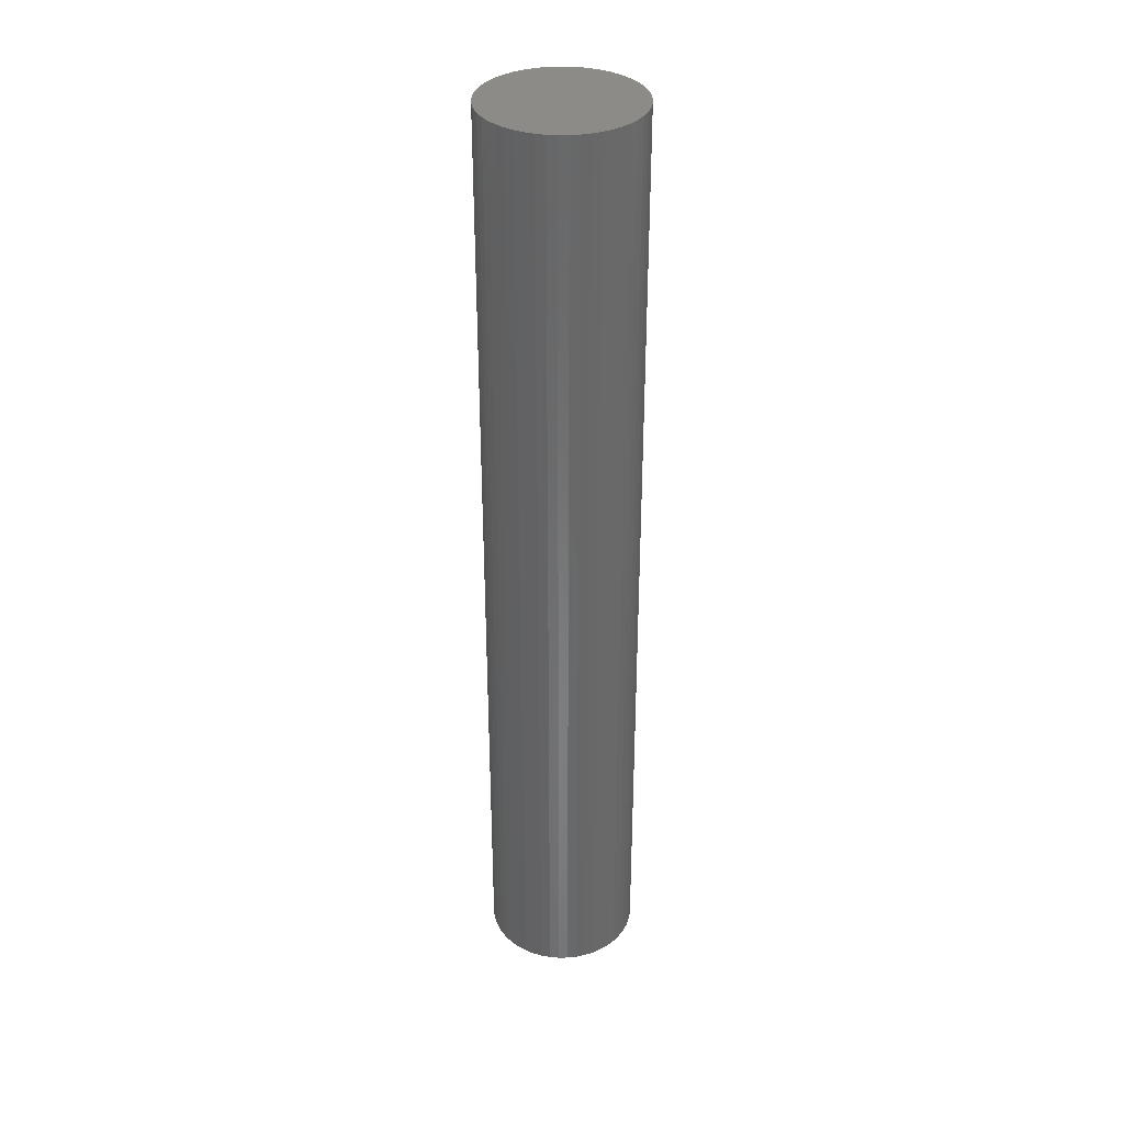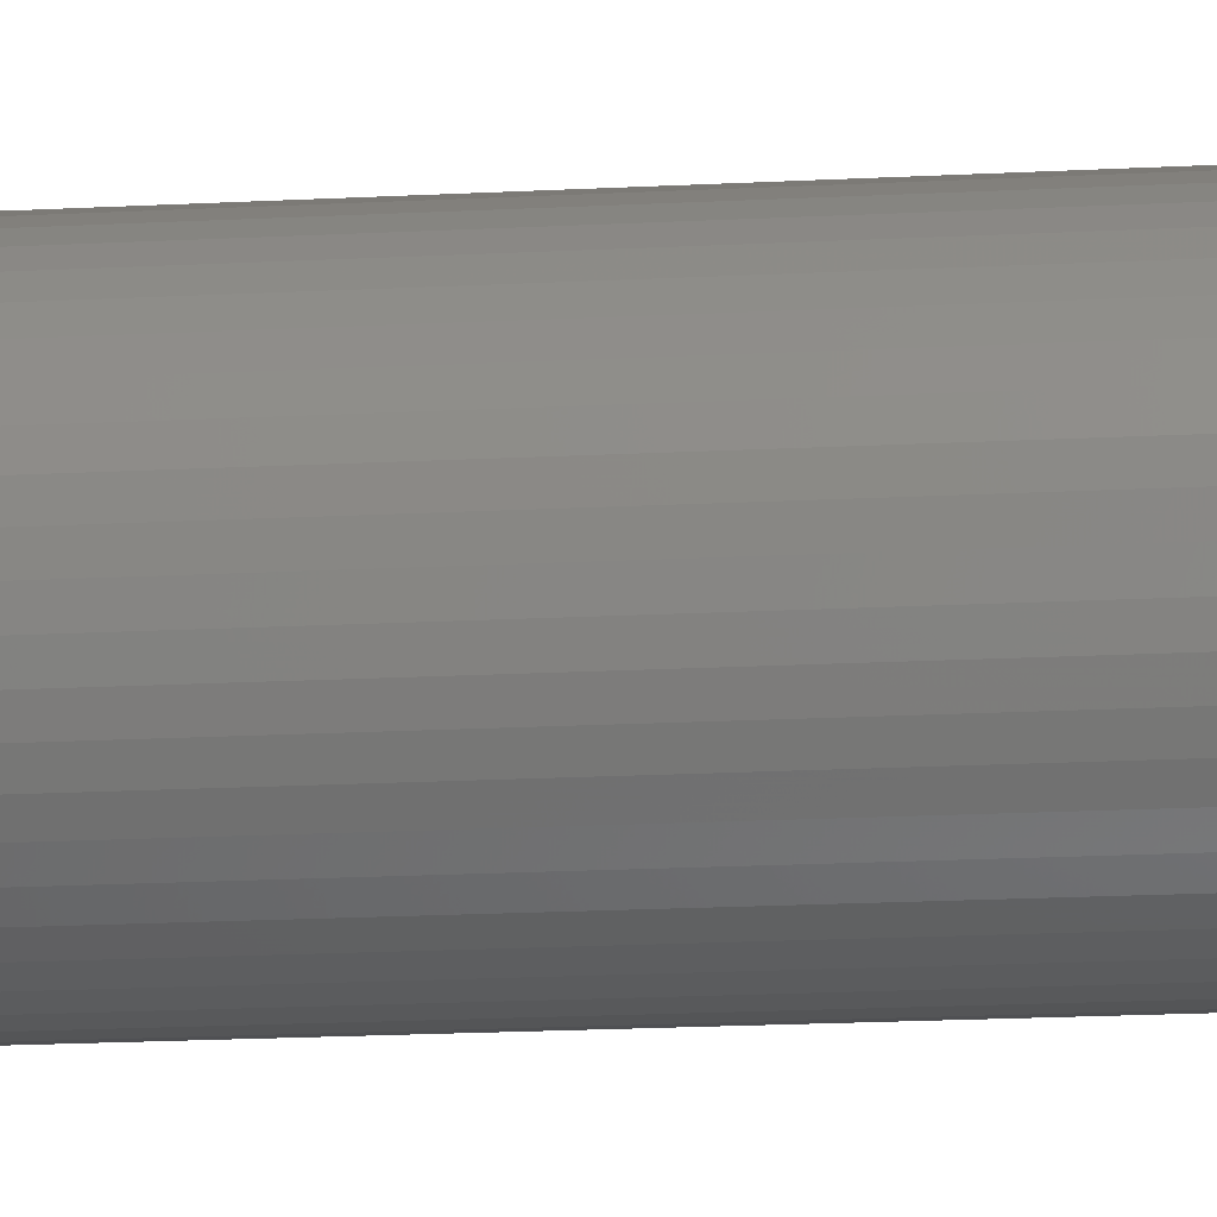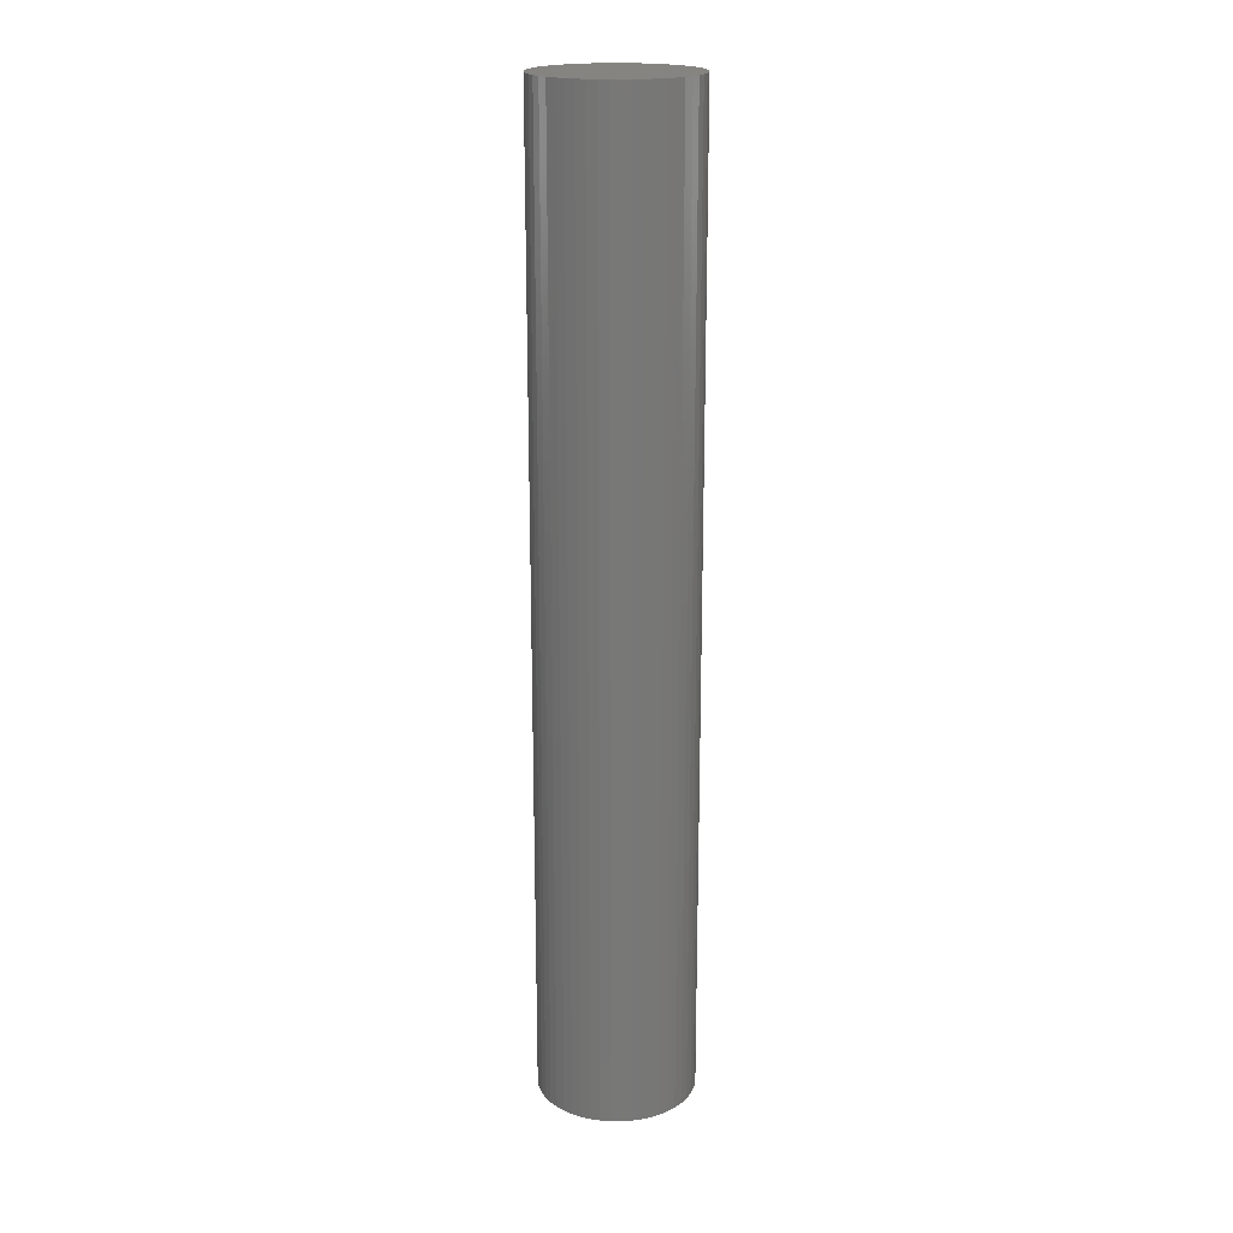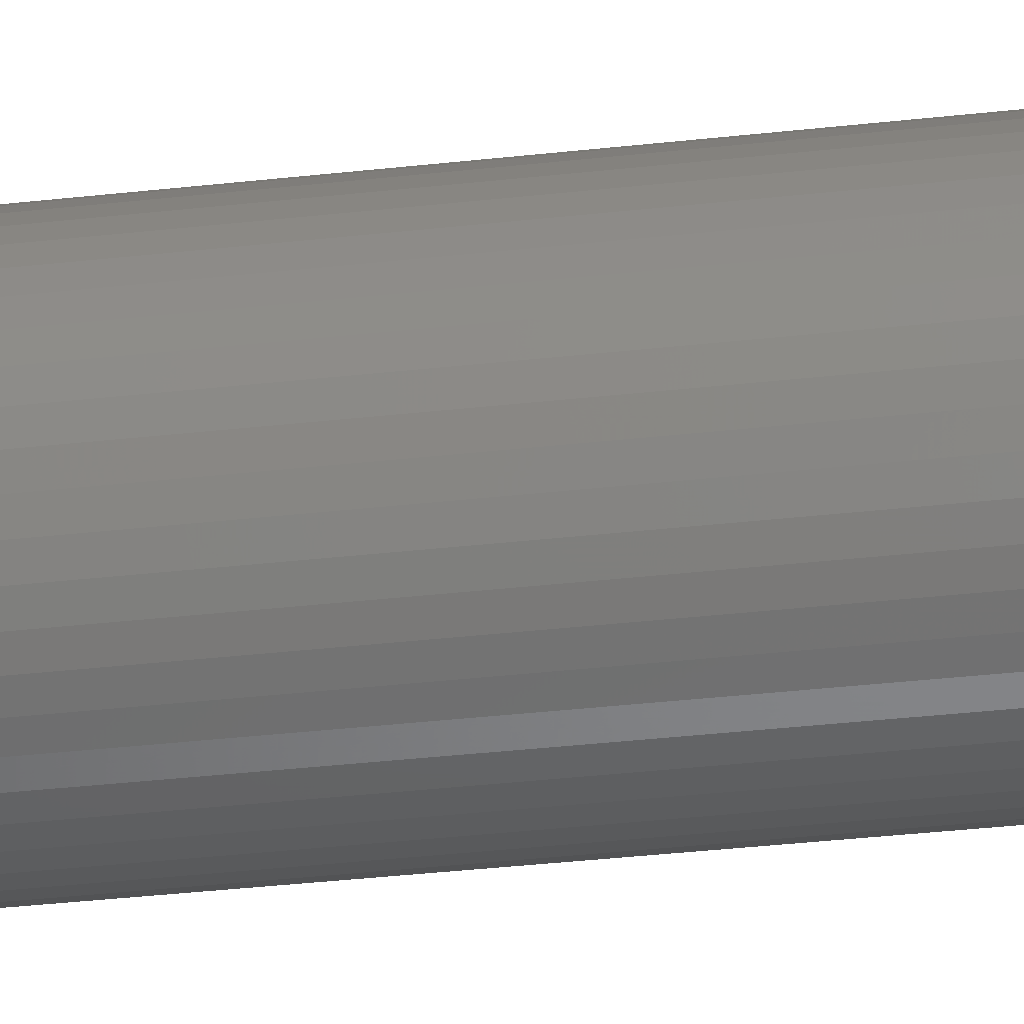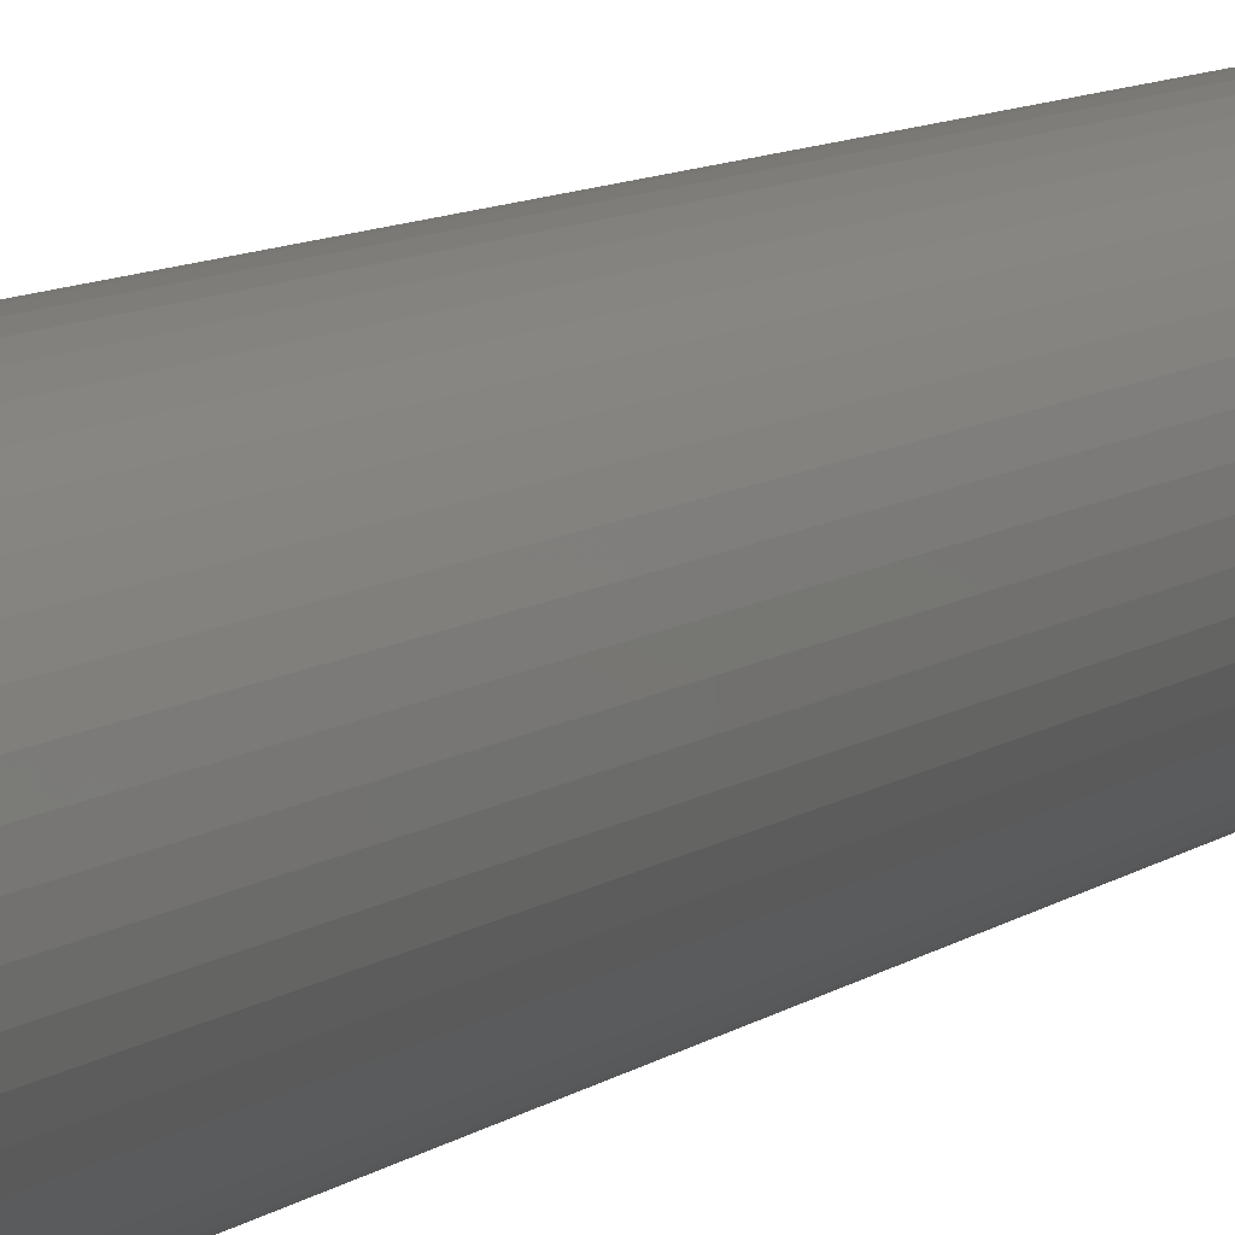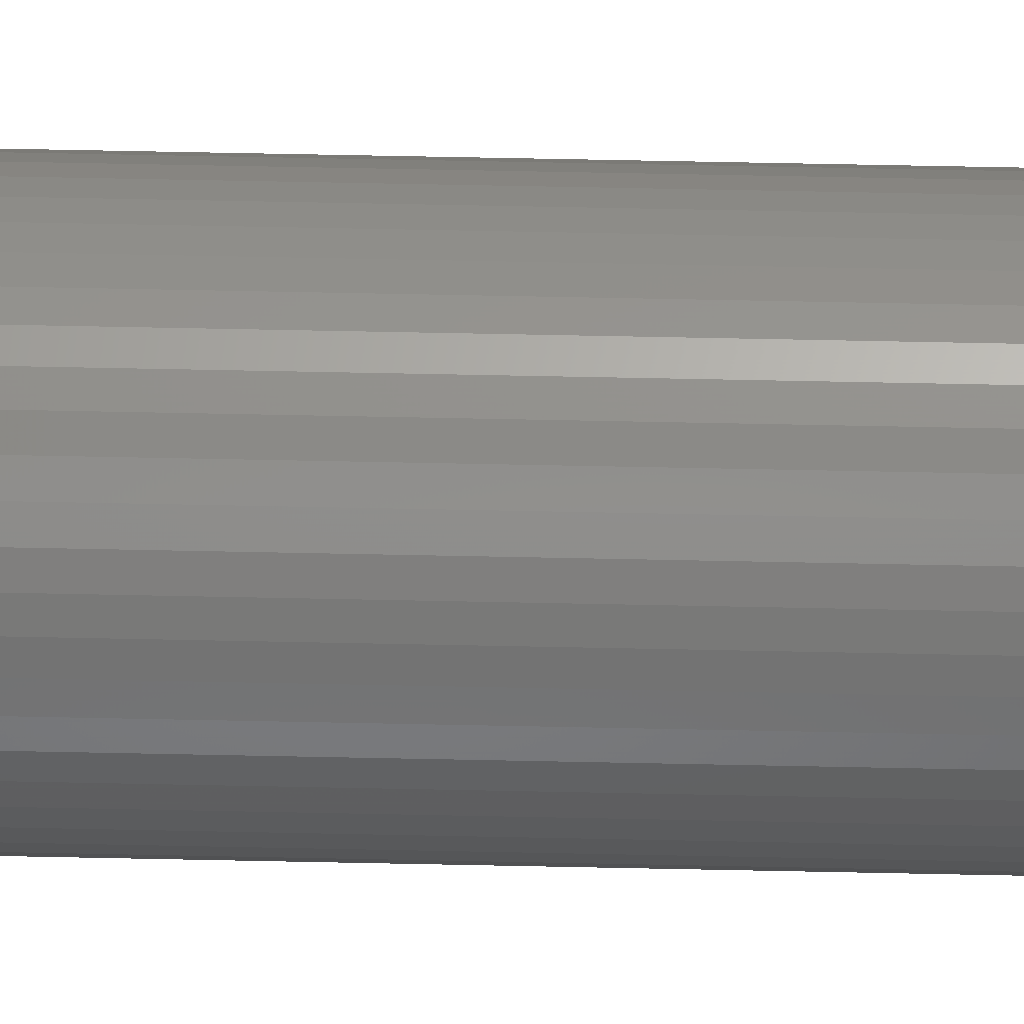
<metadata>
{"format":"stl","ext":"stl","renderer":"f3d","projection":"perspective","resolution":1024,"background":"white","views":[{"elev":35.1,"azim":49.5,"up":"+Z"},{"elev":-13.3,"azim":98.0,"up":"+Y"},{"elev":19.5,"azim":-143.3,"up":"+Z"},{"elev":-31.0,"azim":99.6,"up":"+Y"},{"elev":6.8,"azim":-157.7,"up":"+Y"},{"elev":64.6,"azim":-88.8,"up":"+Y"}]}
</metadata>
<code>
# stl→obj: 100 verts, 196 faces
v 4.35 0 27
v 4.316 0.5452 -27
v 4.316 0.5452 27
v 4.35 0 -27
v -4.35 0 -27
v -4.316 0.5452 27
v -4.316 0.5452 -27
v -4.35 0 27
v 0.2731 4.341 -27
v -0.2731 4.341 27
v 0.2731 4.341 27
v -0.2731 4.341 -27
v 4.316 -0.5452 27
v 4.213 1.082 27
v 4.213 -1.082 27
v 4.045 1.601 27
v 4.045 -1.601 27
v 3.812 2.096 27
v 3.812 -2.096 27
v 3.519 2.557 27
v 3.519 -2.557 27
v 3.171 2.978 27
v 3.171 -2.978 27
v 2.773 3.352 27
v 2.773 -3.352 27
v 2.331 3.673 27
v 2.331 -3.673 27
v 1.852 3.936 27
v 1.852 -3.936 27
v 1.344 4.137 27
v 1.344 -4.137 27
v 0.8151 4.273 27
v 0.8151 -4.273 27
v 0.2731 -4.341 27
v -0.2731 -4.341 27
v -0.8151 4.273 27
v -0.8151 -4.273 27
v -1.344 4.137 27
v -1.344 -4.137 27
v -1.852 3.936 27
v -1.852 -3.936 27
v -2.331 3.673 27
v -2.331 -3.673 27
v -2.773 3.352 27
v -2.773 -3.352 27
v -3.171 2.978 27
v -3.171 -2.978 27
v -3.519 2.557 27
v -3.519 -2.557 27
v -3.812 2.096 27
v -3.812 -2.096 27
v -4.045 1.601 27
v -4.045 -1.601 27
v -4.213 1.082 27
v -4.213 -1.082 27
v -4.316 -0.5452 27
v 3.171 2.978 -27
v 2.773 3.352 -27
v 4.316 -0.5452 -27
v 4.213 -1.082 -27
v 4.213 1.082 -27
v 4.045 -1.601 -27
v 4.045 1.601 -27
v 3.812 -2.096 -27
v 3.812 2.096 -27
v 3.519 -2.557 -27
v 3.519 2.557 -27
v 3.171 -2.978 -27
v 2.773 -3.352 -27
v 2.331 -3.673 -27
v 2.331 3.673 -27
v 1.852 -3.936 -27
v 1.852 3.936 -27
v 1.344 -4.137 -27
v 1.344 4.137 -27
v 0.8151 -4.273 -27
v 0.8151 4.273 -27
v 0.2731 -4.341 -27
v -0.2731 -4.341 -27
v -0.8151 -4.273 -27
v -0.8151 4.273 -27
v -1.344 -4.137 -27
v -1.344 4.137 -27
v -1.852 -3.936 -27
v -1.852 3.936 -27
v -2.331 -3.673 -27
v -2.331 3.673 -27
v -2.773 -3.352 -27
v -2.773 3.352 -27
v -3.171 -2.978 -27
v -3.171 2.978 -27
v -3.519 -2.557 -27
v -3.519 2.557 -27
v -3.812 -2.096 -27
v -3.812 2.096 -27
v -4.045 -1.601 -27
v -4.045 1.601 -27
v -4.213 -1.082 -27
v -4.213 1.082 -27
v -4.316 -0.5452 -27
f 1 2 3
f 2 1 4
f 5 6 7
f 6 5 8
f 9 10 11
f 10 9 12
f 3 13 1
f 14 13 3
f 14 15 13
f 16 15 14
f 16 17 15
f 18 17 16
f 18 19 17
f 20 19 18
f 20 21 19
f 22 21 20
f 22 23 21
f 24 23 22
f 24 25 23
f 26 25 24
f 26 27 25
f 28 27 26
f 28 29 27
f 30 29 28
f 30 31 29
f 32 31 30
f 32 33 31
f 11 33 32
f 11 34 33
f 10 34 11
f 10 35 34
f 36 35 10
f 36 37 35
f 38 37 36
f 38 39 37
f 40 39 38
f 40 41 39
f 42 41 40
f 42 43 41
f 44 43 42
f 44 45 43
f 46 45 44
f 46 47 45
f 48 47 46
f 48 49 47
f 50 49 48
f 50 51 49
f 52 51 50
f 52 53 51
f 54 53 52
f 54 55 53
f 6 55 54
f 6 56 55
f 56 6 8
f 57 24 22
f 24 57 58
f 59 2 4
f 60 2 59
f 60 61 2
f 62 61 60
f 62 63 61
f 64 63 62
f 64 65 63
f 66 65 64
f 66 67 65
f 68 67 66
f 68 57 67
f 69 57 68
f 69 58 57
f 70 58 69
f 70 71 58
f 72 71 70
f 72 73 71
f 74 73 72
f 74 75 73
f 76 75 74
f 76 77 75
f 78 77 76
f 78 9 77
f 79 9 78
f 79 12 9
f 80 12 79
f 80 81 12
f 82 81 80
f 82 83 81
f 84 83 82
f 84 85 83
f 86 85 84
f 86 87 85
f 88 87 86
f 88 89 87
f 90 89 88
f 90 91 89
f 92 91 90
f 92 93 91
f 94 93 92
f 94 95 93
f 96 95 94
f 96 97 95
f 98 97 96
f 98 99 97
f 100 99 98
f 100 7 99
f 7 100 5
f 89 46 44
f 46 89 91
f 83 40 38
f 40 83 85
f 16 65 18
f 65 16 63
f 18 67 20
f 67 18 65
f 75 32 30
f 32 75 77
f 71 28 26
f 28 71 73
f 97 50 95
f 50 97 52
f 93 46 91
f 46 93 48
f 12 36 10
f 36 12 81
f 19 62 17
f 62 19 64
f 17 60 15
f 60 17 62
f 3 61 14
f 61 3 2
f 73 30 28
f 30 73 75
f 58 26 24
f 26 58 71
f 99 52 97
f 52 99 54
f 85 42 40
f 42 85 87
f 13 4 1
f 4 13 59
f 90 45 47
f 45 90 88
f 100 8 5
f 8 100 56
f 79 34 35
f 34 79 78
f 14 63 16
f 63 14 61
f 20 57 22
f 57 20 67
f 77 11 32
f 11 77 9
f 95 48 93
f 48 95 50
f 7 54 99
f 54 7 6
f 87 44 42
f 44 87 89
f 81 38 36
f 38 81 83
f 23 66 21
f 66 23 68
f 72 27 29
f 27 72 70
f 69 23 25
f 23 69 68
f 15 59 13
f 59 15 60
f 84 39 41
f 39 84 82
f 90 49 92
f 49 90 47
f 74 29 31
f 29 74 72
f 76 31 33
f 31 76 74
f 78 33 34
f 33 78 76
f 21 64 19
f 64 21 66
f 80 35 37
f 35 80 79
f 86 41 43
f 41 86 84
f 94 53 96
f 53 94 51
f 96 55 98
f 55 96 53
f 98 56 100
f 56 98 55
f 70 25 27
f 25 70 69
f 88 43 45
f 43 88 86
f 82 37 39
f 37 82 80
f 92 51 94
f 51 92 49

</code>
